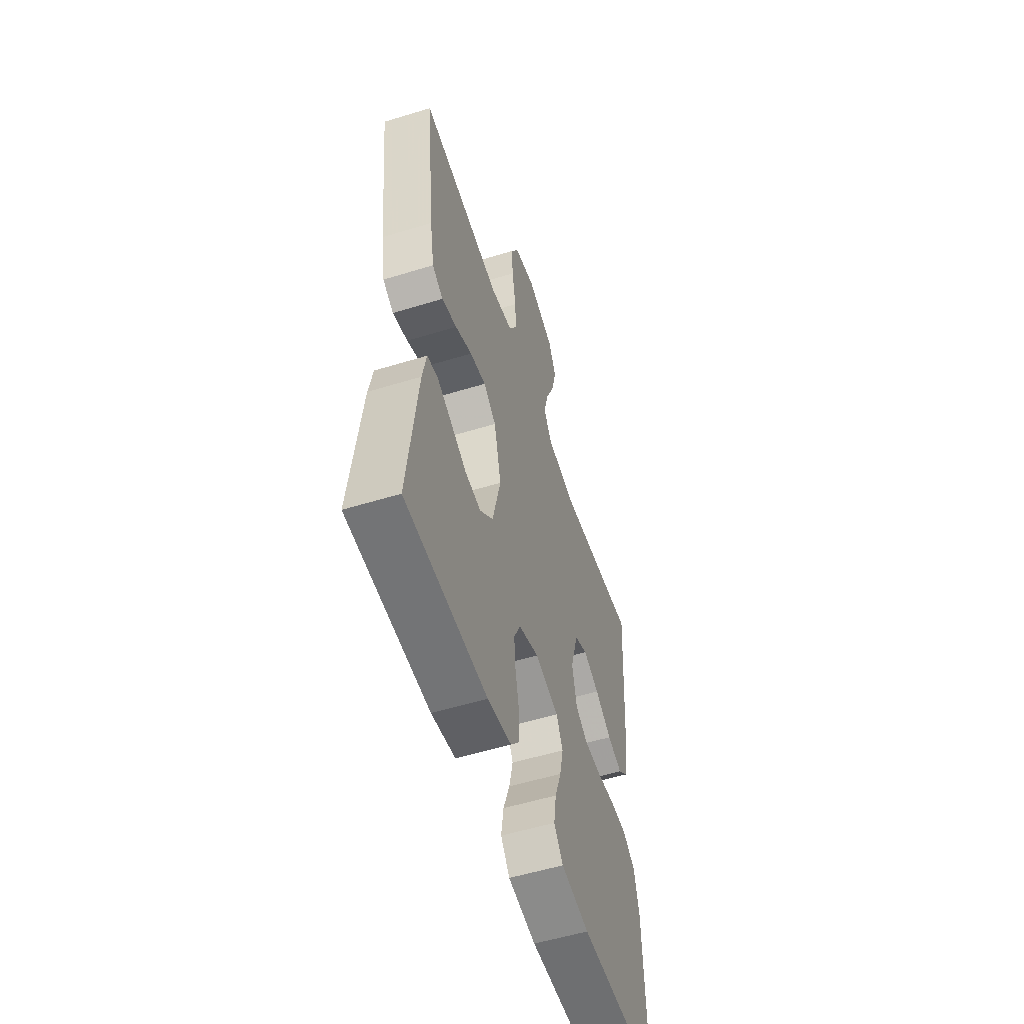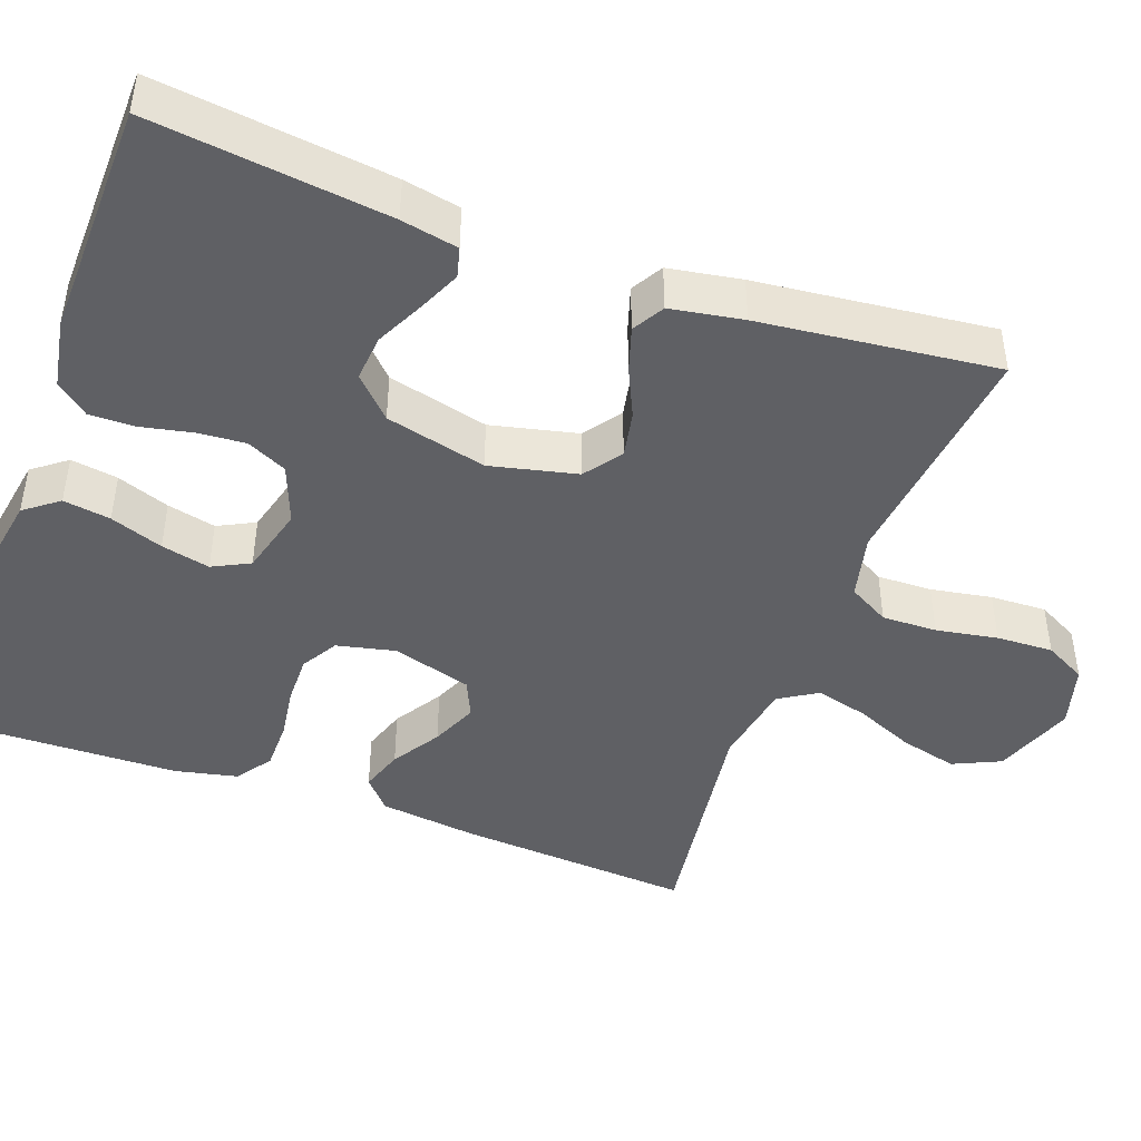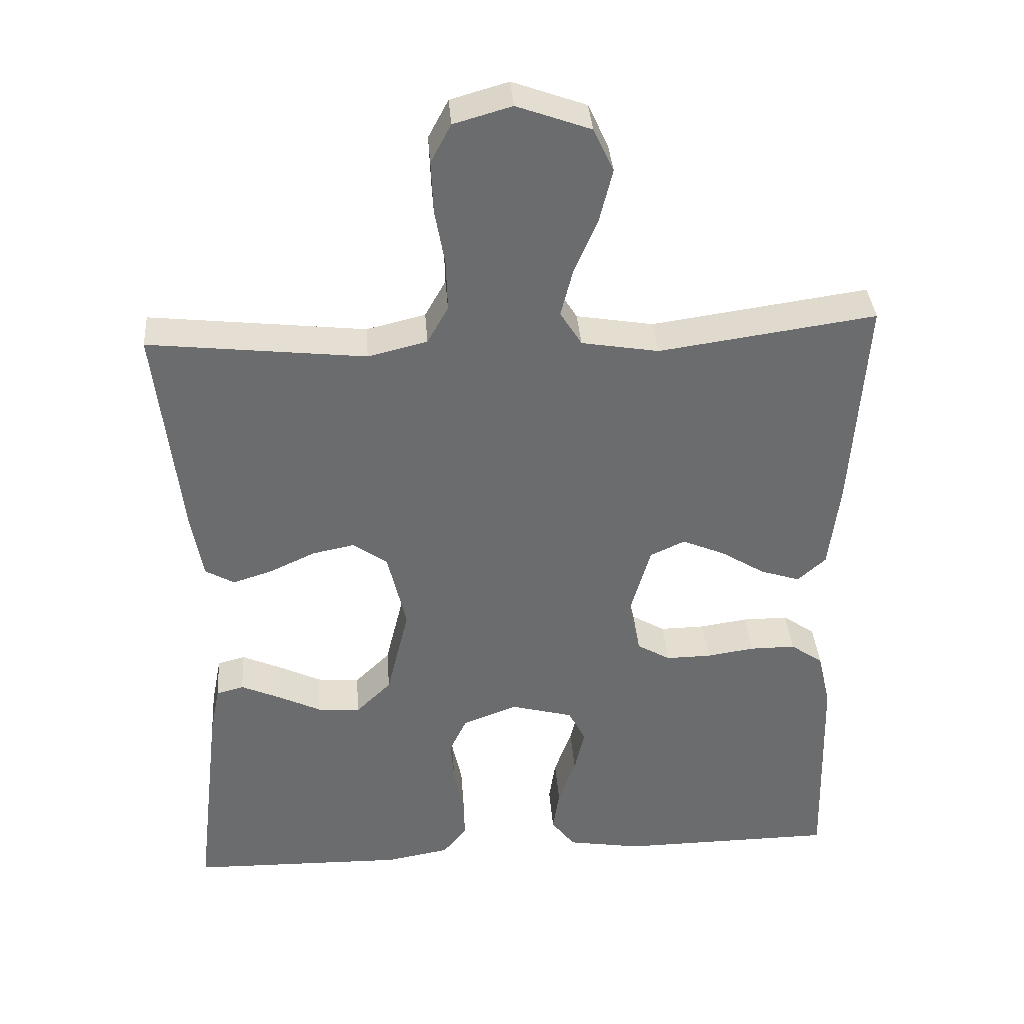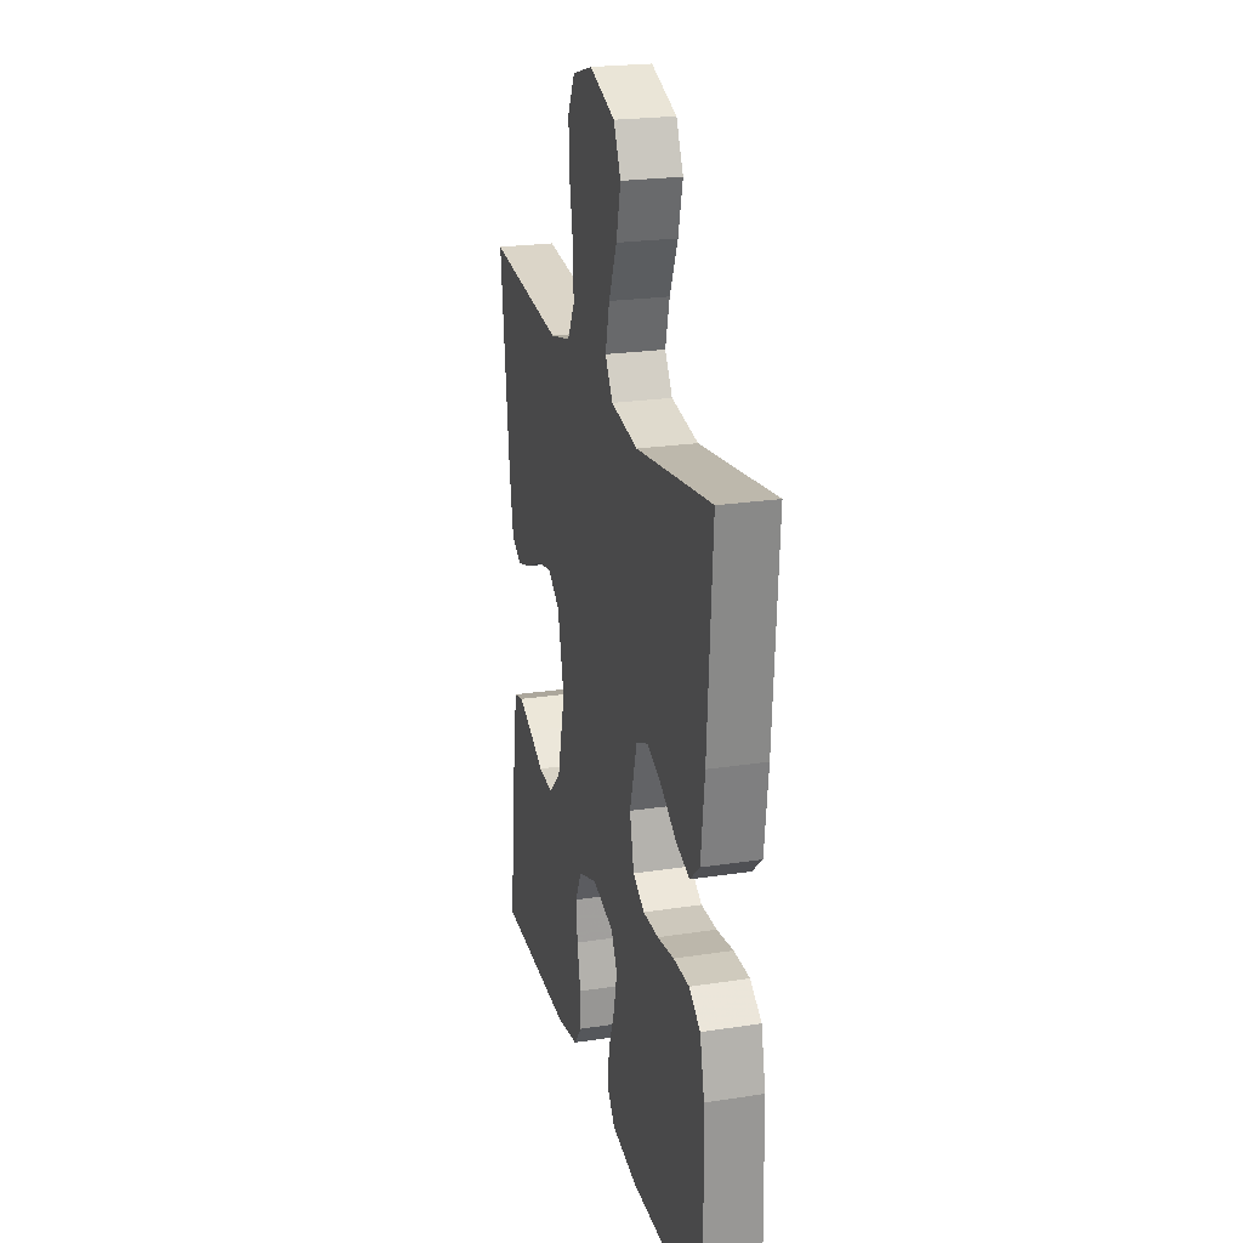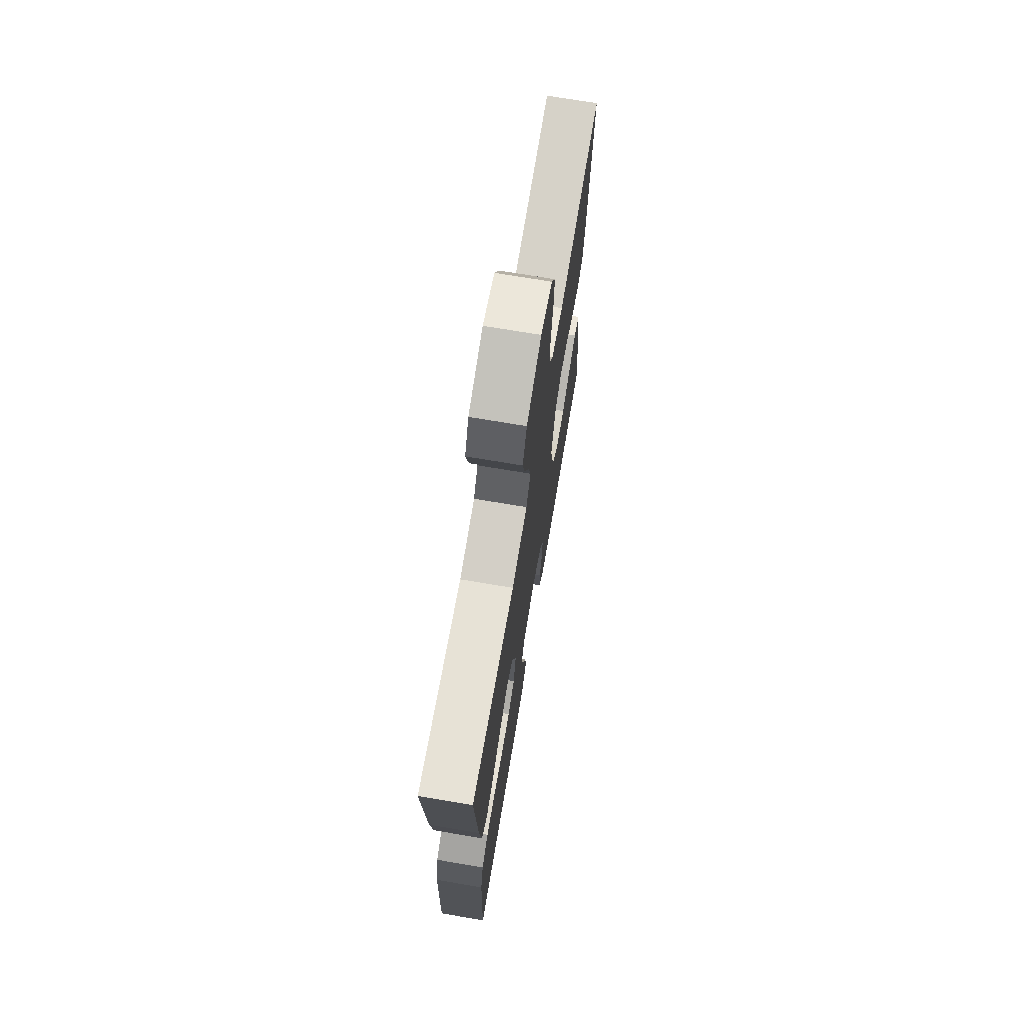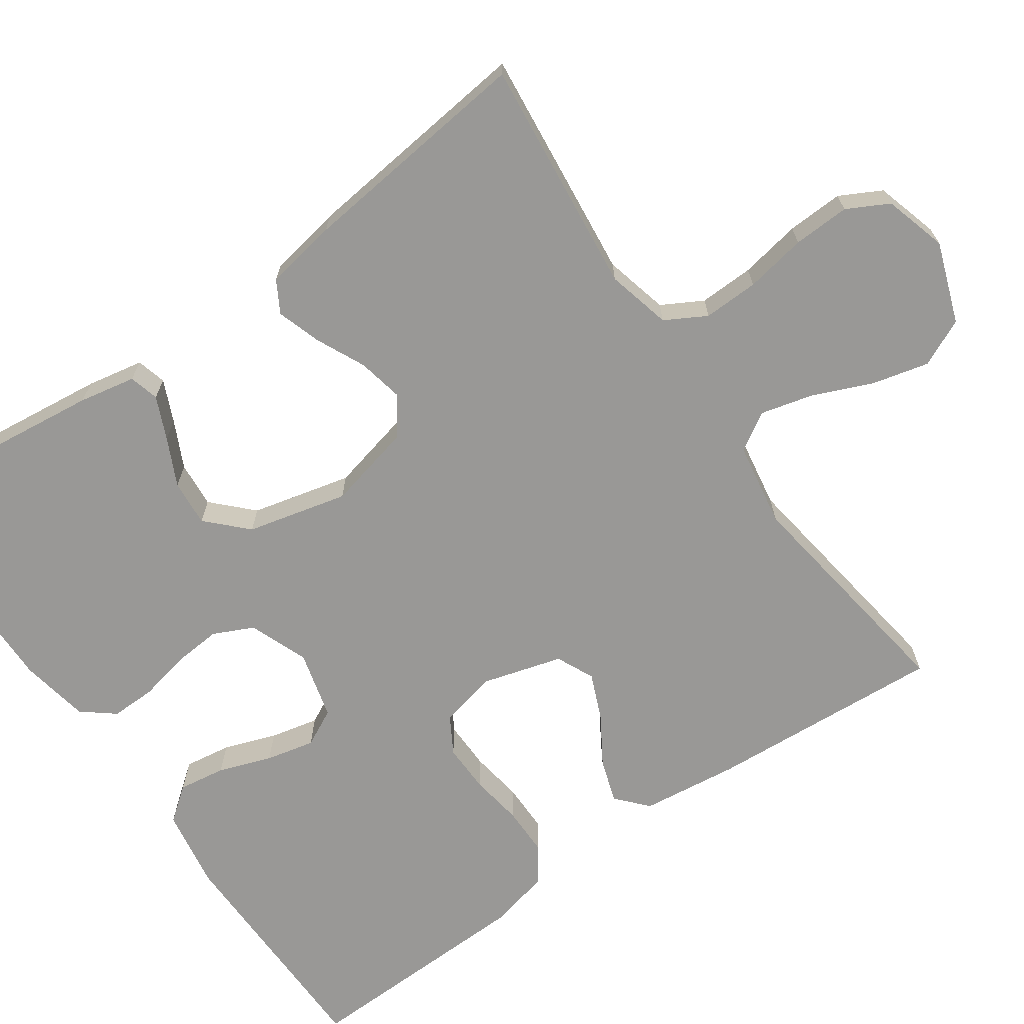
<metadata>
{"format":"obj","ext":"obj","renderer":"f3d","projection":"perspective","resolution":1024,"background":"white","views":[{"elev":-55.2,"azim":-72.1,"up":"+Z"},{"elev":-44.7,"azim":-110.3,"up":"+Y"},{"elev":36.8,"azim":-4.2,"up":"+Z"},{"elev":23.1,"azim":75.4,"up":"+Z"},{"elev":71.4,"azim":99.6,"up":"+Z"},{"elev":-68.6,"azim":-55.0,"up":"+Y"}]}
</metadata>
<code>
v 0.5 0.07 -0.5
v 0.2 0.07 -0.504
v 0.097 0.07 -0.487
v 0.064 0.07 -0.444
v 0.073 0.07 -0.384
v 0.097 0.07 -0.317
v 0.111 0.07 -0.255
v 0.087 0.07 -0.208
v 0 0.07 -0.185
v -0.075 0.07 -0.214
v -0.099 0.07 -0.265
v -0.094 0.07 -0.326
v -0.08 0.07 -0.391
v -0.079 0.07 -0.448
v -0.112 0.07 -0.489
v -0.2 0.07 -0.505
v -0.5 0.07 -0.5
v -0.465 0.07 -0.2
v -0.451 0.07 -0.128
v -0.413 0.07 -0.118
v -0.359 0.07 -0.142
v -0.299 0.07 -0.171
v -0.24 0.07 -0.176
v -0.191 0.07 -0.128
v -0.16 0.07 0
v -0.186 0.07 0.11
v -0.233 0.07 0.144
v -0.292 0.07 0.132
v -0.354 0.07 0.103
v -0.41 0.07 0.085
v -0.45 0.07 0.108
v -0.466 0.07 0.2
v -0.5 0.07 0.5
v -0.2 0.07 0.467
v -0.118 0.07 0.487
v -0.089 0.07 0.539
v -0.091 0.07 0.609
v -0.105 0.07 0.687
v -0.108 0.07 0.759
v -0.08 0.07 0.812
v 0 0.07 0.835
v 0.102 0.07 0.798
v 0.13 0.07 0.738
v 0.112 0.07 0.665
v 0.08 0.07 0.59
v 0.063 0.07 0.523
v 0.093 0.07 0.475
v 0.2 0.07 0.457
v 0.5 0.07 0.5
v 0.48 0.07 0.2
v 0.465 0.07 0.077
v 0.426 0.07 0.042
v 0.371 0.07 0.06
v 0.31 0.07 0.098
v 0.251 0.07 0.123
v 0.203 0.07 0.101
v 0.174 0.07 0
v 0.191 0.07 -0.074
v 0.237 0.07 -0.101
v 0.299 0.07 -0.1
v 0.366 0.07 -0.09
v 0.429 0.07 -0.09
v 0.474 0.07 -0.121
v 0.492 0.07 -0.2
v 0.5 0 -0.5
v 0.2 0 -0.504
v 0.097 0 -0.487
v 0.064 0 -0.444
v 0.073 0 -0.384
v 0.097 0 -0.317
v 0.111 0 -0.255
v 0.087 0 -0.208
v 0 0 -0.185
v -0.075 0 -0.214
v -0.099 0 -0.265
v -0.094 0 -0.326
v -0.08 0 -0.391
v -0.079 0 -0.448
v -0.112 0 -0.489
v -0.2 0 -0.505
v -0.5 0 -0.5
v -0.465 0 -0.2
v -0.451 0 -0.128
v -0.413 0 -0.118
v -0.359 0 -0.142
v -0.299 0 -0.171
v -0.24 0 -0.176
v -0.191 0 -0.128
v -0.16 0 0
v -0.186 0 0.11
v -0.233 0 0.144
v -0.292 0 0.132
v -0.354 0 0.103
v -0.41 0 0.085
v -0.45 0 0.108
v -0.466 0 0.2
v -0.5 0 0.5
v -0.2 0 0.467
v -0.118 0 0.487
v -0.089 0 0.539
v -0.091 0 0.609
v -0.105 0 0.687
v -0.108 0 0.759
v -0.08 0 0.812
v 0 0 0.835
v 0.102 0 0.798
v 0.13 0 0.738
v 0.112 0 0.665
v 0.08 0 0.59
v 0.063 0 0.523
v 0.093 0 0.475
v 0.2 0 0.457
v 0.5 0 0.5
v 0.48 0 0.2
v 0.465 0 0.077
v 0.426 0 0.042
v 0.371 0 0.06
v 0.31 0 0.098
v 0.251 0 0.123
v 0.203 0 0.101
v 0.174 0 0
v 0.191 0 -0.074
v 0.237 0 -0.101
v 0.299 0 -0.1
v 0.366 0 -0.09
v 0.429 0 -0.09
v 0.474 0 -0.121
v 0.492 0 -0.2
f 4 5 6
f 3 4 6
f 2 3 6
f 1 2 6
f 64 1 6
f 63 64 6
f 62 63 6
f 61 62 6
f 60 61 6
f 59 60 6 7
f 58 59 7 8
f 57 58 8 9
f 56 57 9 10
f 52 53 54
f 51 52 54
f 50 51 54
f 49 50 54
f 48 49 54
f 47 48 54 55
f 46 47 55 56
f 43 44 45
f 42 43 45
f 41 42 45
f 40 41 45
f 39 40 45
f 38 39 45
f 37 38 45
f 36 37 45 46
f 46 56 10
f 36 46 10
f 35 36 10
f 32 33 34
f 31 32 34
f 30 31 34
f 29 30 34
f 28 29 34
f 27 28 34 35
f 20 21 22
f 19 20 22
f 18 19 22
f 17 18 22
f 16 17 22
f 15 16 22
f 14 15 22
f 13 14 22
f 12 13 22
f 11 12 22 23
f 10 11 23 24
f 26 27 35
f 25 26 35 10
f 10 24 25
f 70 69 68
f 70 68 67
f 70 67 66
f 70 66 65
f 70 65 128
f 70 128 127
f 70 127 126
f 70 126 125
f 70 125 124
f 71 70 124 123
f 72 71 123 122
f 73 72 122 121
f 74 73 121 120
f 118 117 116
f 118 116 115
f 118 115 114
f 118 114 113
f 118 113 112
f 119 118 112 111
f 120 119 111 110
f 109 108 107
f 109 107 106
f 109 106 105
f 109 105 104
f 109 104 103
f 109 103 102
f 109 102 101
f 110 109 101 100
f 74 120 110
f 74 110 100
f 74 100 99
f 98 97 96
f 98 96 95
f 98 95 94
f 98 94 93
f 98 93 92
f 99 98 92 91
f 86 85 84
f 86 84 83
f 86 83 82
f 86 82 81
f 86 81 80
f 86 80 79
f 86 79 78
f 86 78 77
f 86 77 76
f 87 86 76 75
f 88 87 75 74
f 99 91 90
f 74 99 90 89
f 89 88 74
f 1 65 66 2
f 2 66 67 3
f 3 67 68 4
f 4 68 69 5
f 5 69 70 6
f 6 70 71 7
f 7 71 72 8
f 8 72 73 9
f 9 73 74 10
f 10 74 75 11
f 11 75 76 12
f 12 76 77 13
f 13 77 78 14
f 14 78 79 15
f 15 79 80 16
f 16 80 81 17
f 17 81 82 18
f 18 82 83 19
f 19 83 84 20
f 20 84 85 21
f 21 85 86 22
f 22 86 87 23
f 23 87 88 24
f 24 88 89 25
f 25 89 90 26
f 26 90 91 27
f 27 91 92 28
f 28 92 93 29
f 29 93 94 30
f 30 94 95 31
f 31 95 96 32
f 32 96 97 33
f 33 97 98 34
f 34 98 99 35
f 35 99 100 36
f 36 100 101 37
f 37 101 102 38
f 38 102 103 39
f 39 103 104 40
f 40 104 105 41
f 41 105 106 42
f 42 106 107 43
f 43 107 108 44
f 44 108 109 45
f 45 109 110 46
f 46 110 111 47
f 47 111 112 48
f 48 112 113 49
f 49 113 114 50
f 50 114 115 51
f 51 115 116 52
f 52 116 117 53
f 53 117 118 54
f 54 118 119 55
f 55 119 120 56
f 56 120 121 57
f 57 121 122 58
f 58 122 123 59
f 59 123 124 60
f 60 124 125 61
f 61 125 126 62
f 62 126 127 63
f 63 127 128 64
f 64 128 65 1

</code>
